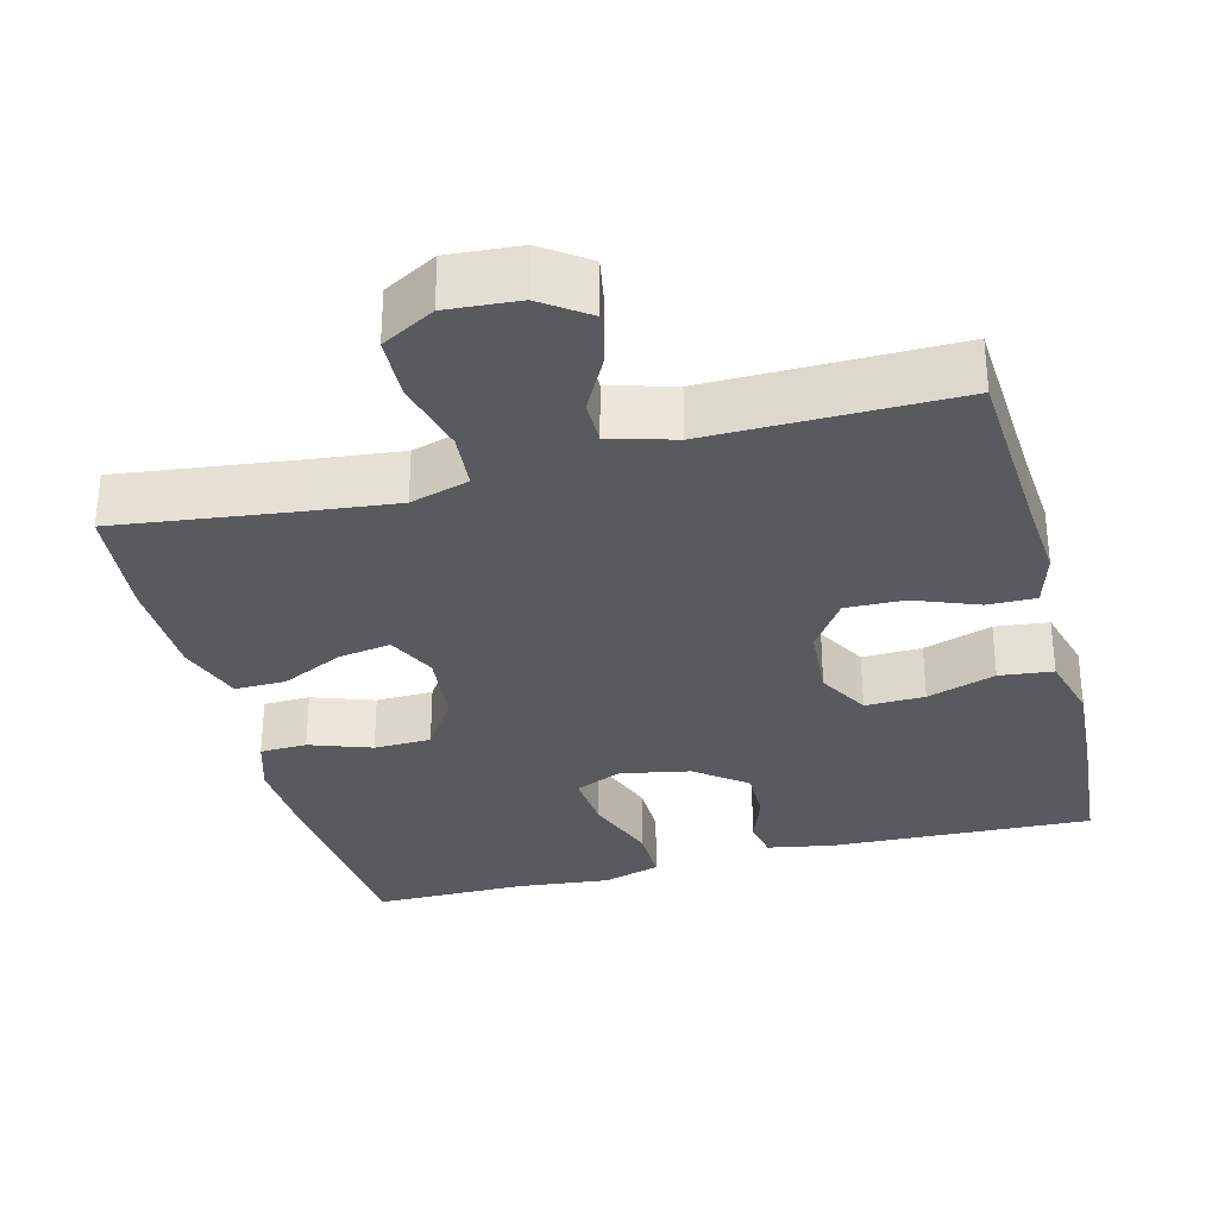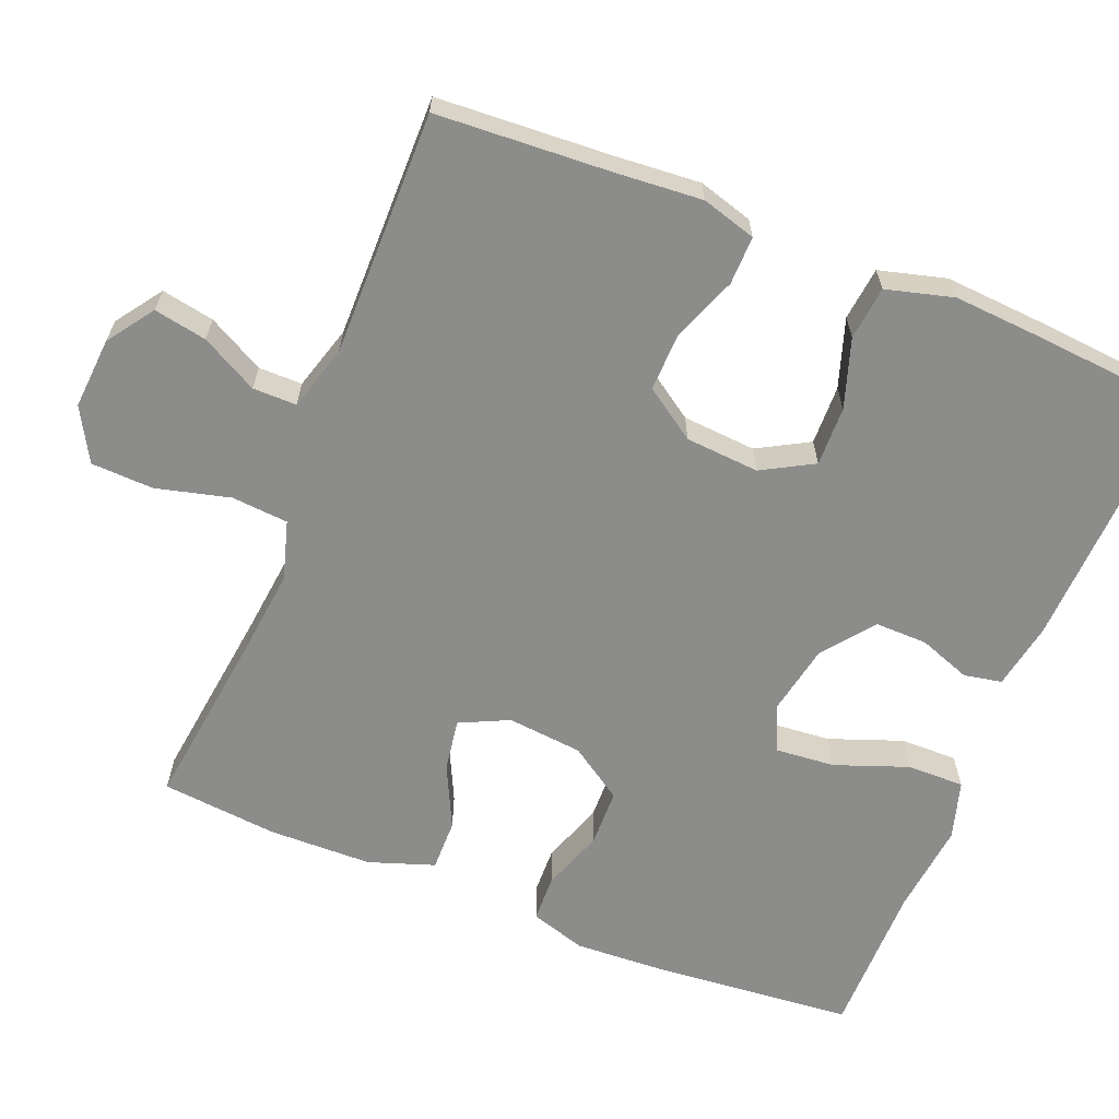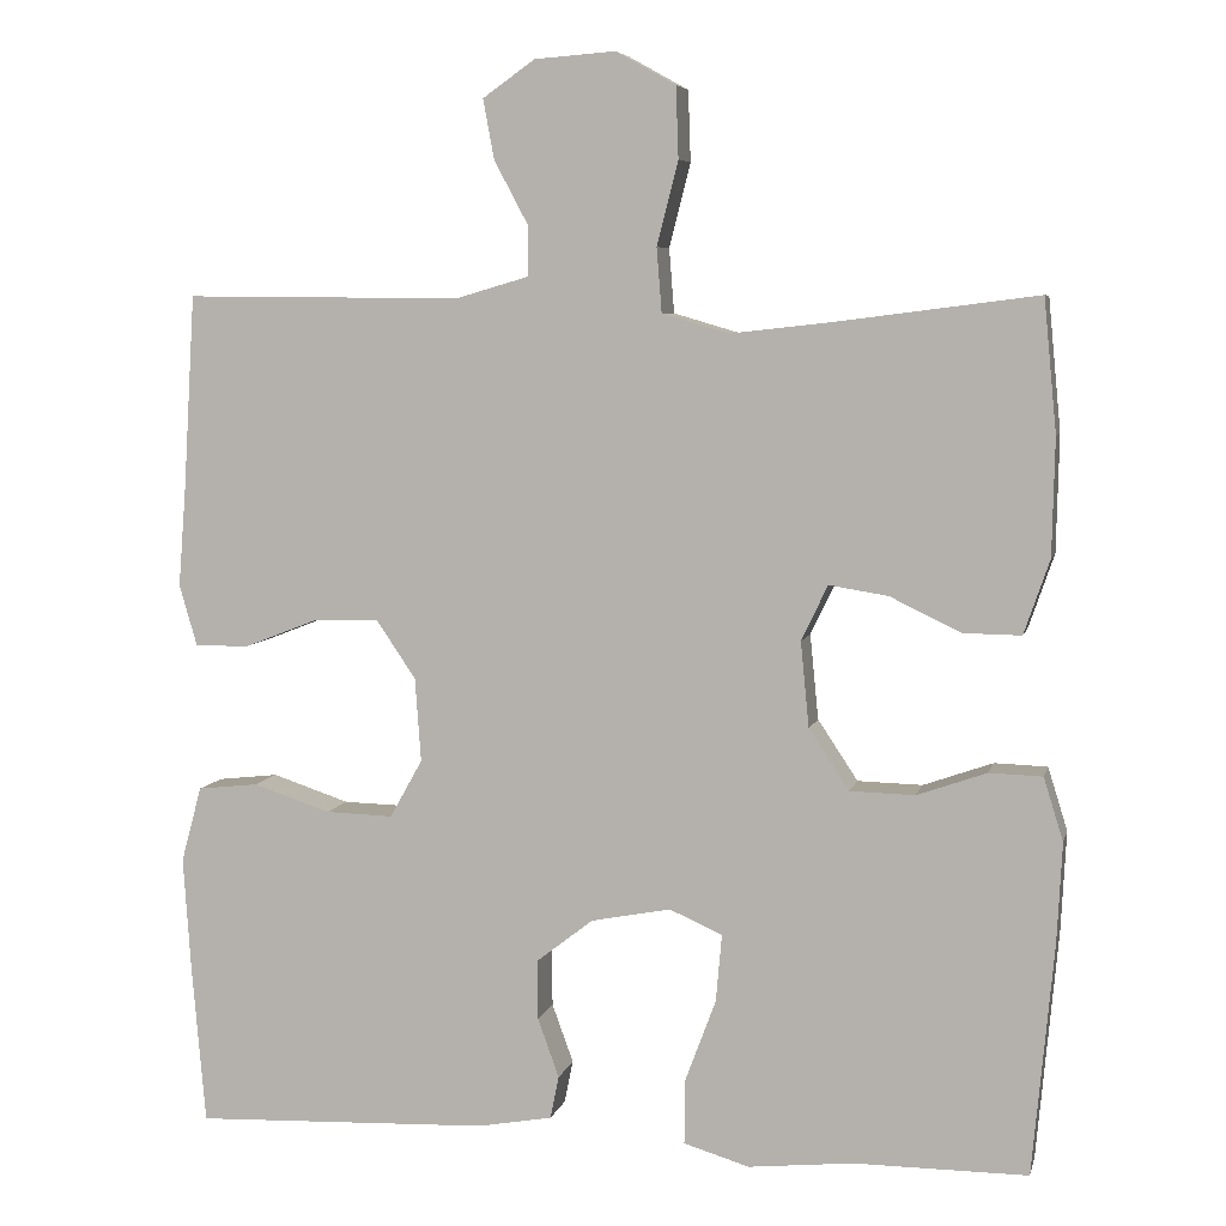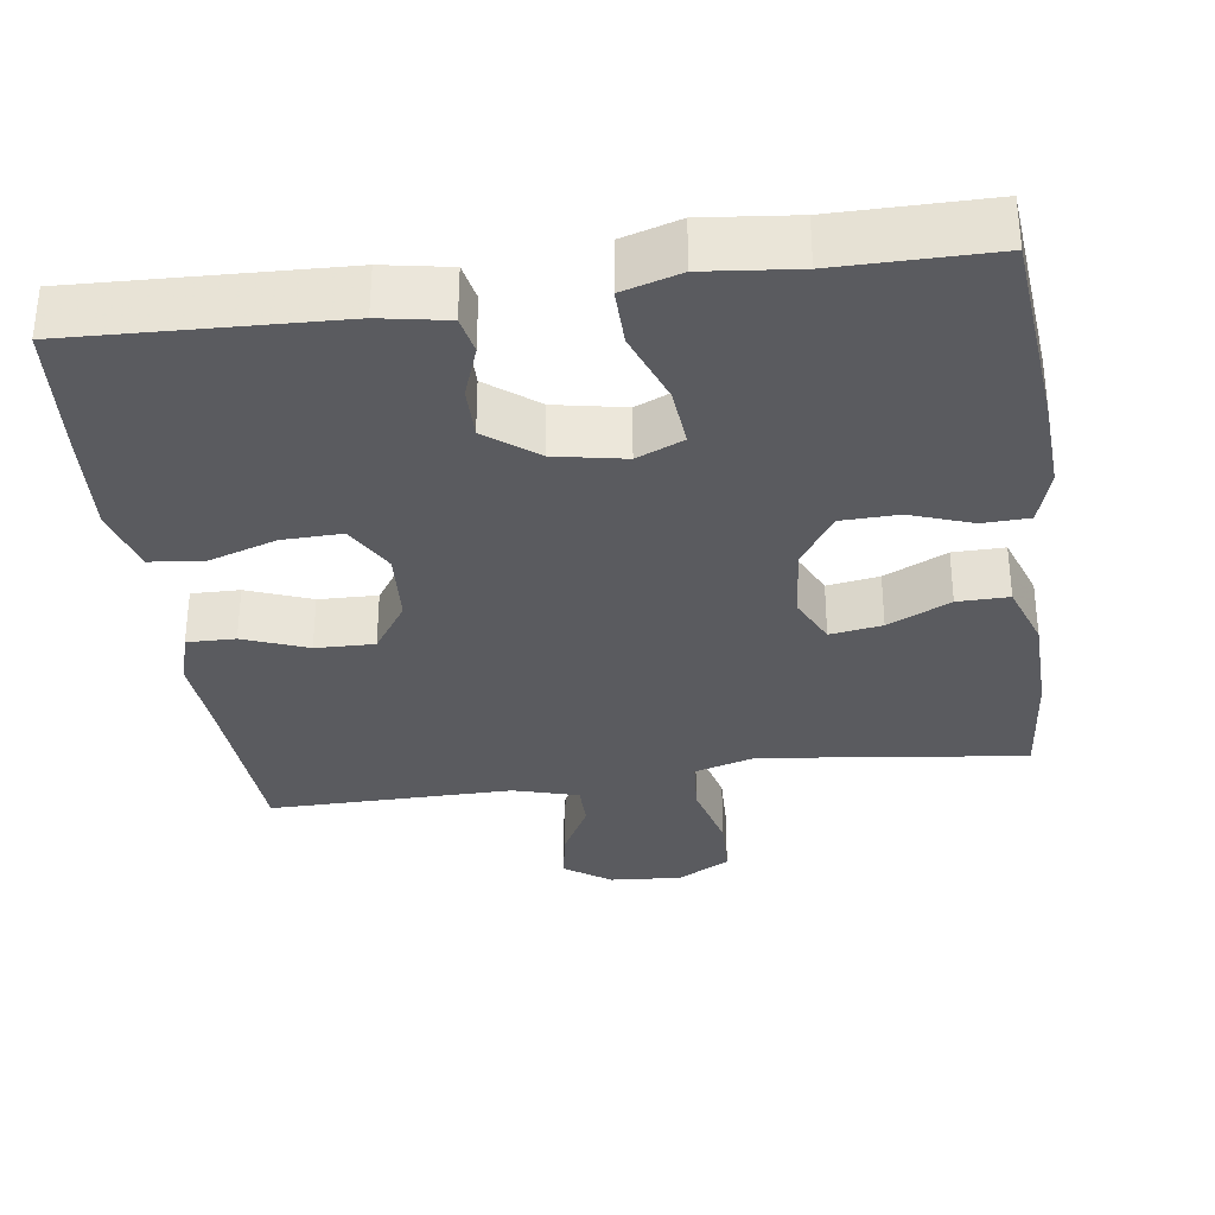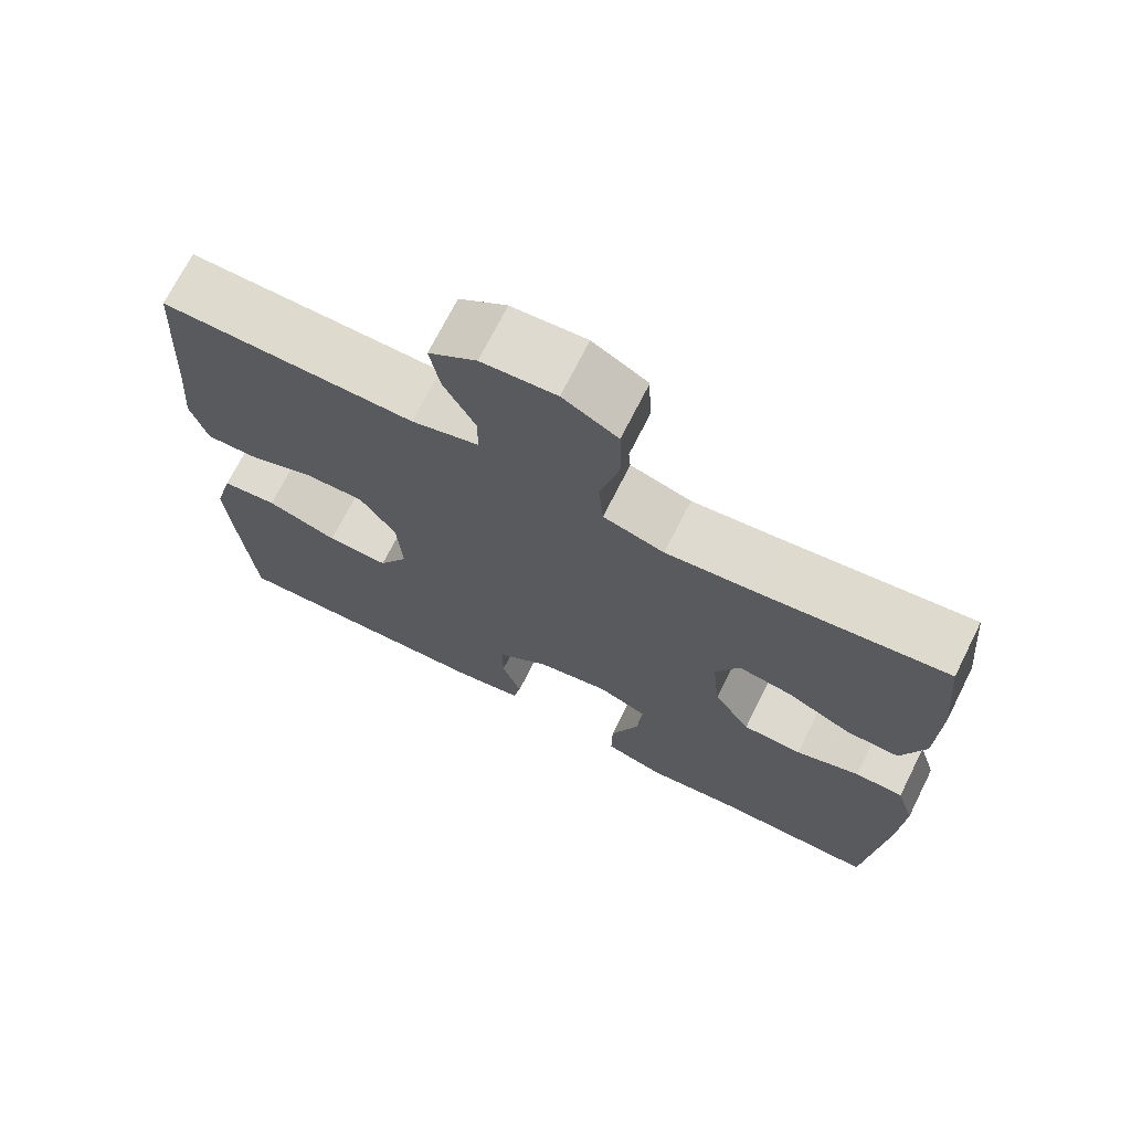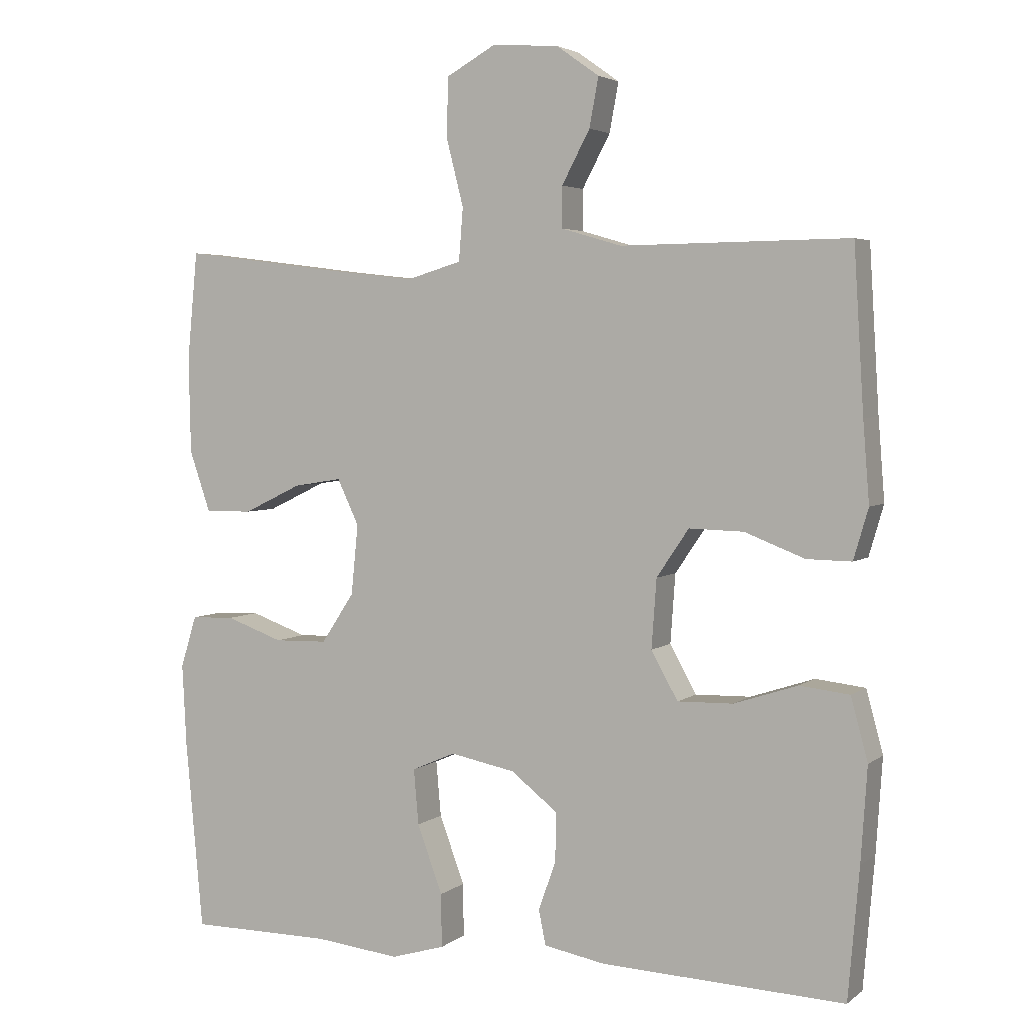
<metadata>
{"format":"obj","ext":"obj","renderer":"f3d","projection":"perspective","resolution":1024,"background":"white","views":[{"elev":-31.7,"azim":14.6,"up":"+Y"},{"elev":-64.1,"azim":68.0,"up":"+Y"},{"elev":6.2,"azim":-167.0,"up":"+Z"},{"elev":-33.0,"azim":-172.0,"up":"+Y"},{"elev":71.2,"azim":-153.3,"up":"+Z"},{"elev":3.8,"azim":25.3,"up":"+Z"}]}
</metadata>
<code>
v -0.5 0.07 -0.5
v -0.525 0.07 -0.229
v -0.531 0.07 -0.112
v -0.508 0.07 -0.038
v -0.446 0.07 -0.036
v -0.364 0.07 -0.065
v -0.288 0.07 -0.063
v -0.241 0.07 0.008
v -0.231 0.07 0.108
v -0.262 0.07 0.173
v -0.331 0.07 0.162
v -0.414 0.07 0.122
v -0.482 0.07 0.121
v -0.512 0.07 0.208
v -0.515 0.07 0.345
v -0.5 0.07 0.5
v -0.264 0.07 0.47
v -0.146 0.07 0.457
v -0.068 0.07 0.48
v -0.062 0.07 0.555
v -0.087 0.07 0.653
v -0.084 0.07 0.736
v -0.014 0.07 0.775
v 0.081 0.07 0.768
v 0.142 0.07 0.725
v 0.129 0.07 0.655
v 0.089 0.07 0.58
v 0.089 0.07 0.522
v 0.175 0.07 0.497
v 0.5 0.07 0.5
v 0.514 0.07 0.269
v 0.523 0.07 0.155
v 0.502 0.07 0.083
v 0.438 0.07 0.084
v 0.353 0.07 0.117
v 0.275 0.07 0.119
v 0.229 0.07 0.051
v 0.222 0.07 -0.047
v 0.26 0.07 -0.115
v 0.339 0.07 -0.113
v 0.43 0.07 -0.083
v 0.501 0.07 -0.091
v 0.525 0.07 -0.18
v 0.516 0.07 -0.314
v 0.5 0.07 -0.5
v 0.153 0.07 -0.486
v 0.065 0.07 -0.47
v 0.055 0.07 -0.42
v 0.08 0.07 -0.351
v 0.081 0.07 -0.281
v 0.014 0.07 -0.229
v -0.079 0.07 -0.211
v -0.141 0.07 -0.238
v -0.134 0.07 -0.317
v -0.098 0.07 -0.414
v -0.097 0.07 -0.49
v -0.174 0.07 -0.513
v -0.296 0.07 -0.5
v -0.5 0 -0.5
v -0.525 0 -0.229
v -0.531 0 -0.112
v -0.508 0 -0.038
v -0.446 0 -0.036
v -0.364 0 -0.065
v -0.288 0 -0.063
v -0.241 0 0.008
v -0.231 0 0.108
v -0.262 0 0.173
v -0.331 0 0.162
v -0.414 0 0.122
v -0.482 0 0.121
v -0.512 0 0.208
v -0.515 0 0.345
v -0.5 0 0.5
v -0.264 0 0.47
v -0.146 0 0.457
v -0.068 0 0.48
v -0.062 0 0.555
v -0.087 0 0.653
v -0.084 0 0.736
v -0.014 0 0.775
v 0.081 0 0.768
v 0.142 0 0.725
v 0.129 0 0.655
v 0.089 0 0.58
v 0.089 0 0.522
v 0.175 0 0.497
v 0.5 0 0.5
v 0.514 0 0.269
v 0.523 0 0.155
v 0.502 0 0.083
v 0.438 0 0.084
v 0.353 0 0.117
v 0.275 0 0.119
v 0.229 0 0.051
v 0.222 0 -0.047
v 0.26 0 -0.115
v 0.339 0 -0.113
v 0.43 0 -0.083
v 0.501 0 -0.091
v 0.525 0 -0.18
v 0.516 0 -0.314
v 0.5 0 -0.5
v 0.153 0 -0.486
v 0.065 0 -0.47
v 0.055 0 -0.42
v 0.08 0 -0.351
v 0.081 0 -0.281
v 0.014 0 -0.229
v -0.079 0 -0.211
v -0.141 0 -0.238
v -0.134 0 -0.317
v -0.098 0 -0.414
v -0.097 0 -0.49
v -0.174 0 -0.513
v -0.296 0 -0.5
f 55 56 57 58
f 54 55 58 1
f 53 54 1 2
f 52 53 2 3
f 51 52 3 4
f 46 47 48 49
f 46 49 50
f 45 46 50
f 44 45 50 51
f 40 41 42 43
f 39 40 43 44
f 32 33 34 35
f 31 32 35 36
f 29 30 31 36
f 28 29 36 37
f 24 25 26 27
f 24 27 28
f 23 24 28
f 20 21 22 23
f 19 20 23 28
f 18 19 28 37
f 14 15 16 17
f 11 12 13 14
f 10 11 14 17
f 9 10 17 18
f 51 4 5 6
f 39 44 51 6
f 9 18 37 38
f 8 9 38 39
f 7 8 39
f 6 7 39
f 116 115 114 113
f 59 116 113 112
f 60 59 112 111
f 61 60 111 110
f 62 61 110 109
f 107 106 105 104
f 108 107 104
f 108 104 103
f 109 108 103 102
f 101 100 99 98
f 102 101 98 97
f 93 92 91 90
f 94 93 90 89
f 94 89 88 87
f 95 94 87 86
f 85 84 83 82
f 86 85 82
f 86 82 81
f 81 80 79 78
f 86 81 78 77
f 95 86 77 76
f 75 74 73 72
f 72 71 70 69
f 75 72 69 68
f 76 75 68 67
f 64 63 62 109
f 64 109 102 97
f 96 95 76 67
f 97 96 67 66
f 97 66 65
f 97 65 64
f 1 59 60 2
f 2 60 61 3
f 3 61 62 4
f 4 62 63 5
f 5 63 64 6
f 6 64 65 7
f 7 65 66 8
f 8 66 67 9
f 9 67 68 10
f 10 68 69 11
f 11 69 70 12
f 12 70 71 13
f 13 71 72 14
f 14 72 73 15
f 15 73 74 16
f 16 74 75 17
f 17 75 76 18
f 18 76 77 19
f 19 77 78 20
f 20 78 79 21
f 21 79 80 22
f 22 80 81 23
f 23 81 82 24
f 24 82 83 25
f 25 83 84 26
f 26 84 85 27
f 27 85 86 28
f 28 86 87 29
f 29 87 88 30
f 30 88 89 31
f 31 89 90 32
f 32 90 91 33
f 33 91 92 34
f 34 92 93 35
f 35 93 94 36
f 36 94 95 37
f 37 95 96 38
f 38 96 97 39
f 39 97 98 40
f 40 98 99 41
f 41 99 100 42
f 42 100 101 43
f 43 101 102 44
f 44 102 103 45
f 45 103 104 46
f 46 104 105 47
f 47 105 106 48
f 48 106 107 49
f 49 107 108 50
f 50 108 109 51
f 51 109 110 52
f 52 110 111 53
f 53 111 112 54
f 54 112 113 55
f 55 113 114 56
f 56 114 115 57
f 57 115 116 58
f 58 116 59 1

</code>
